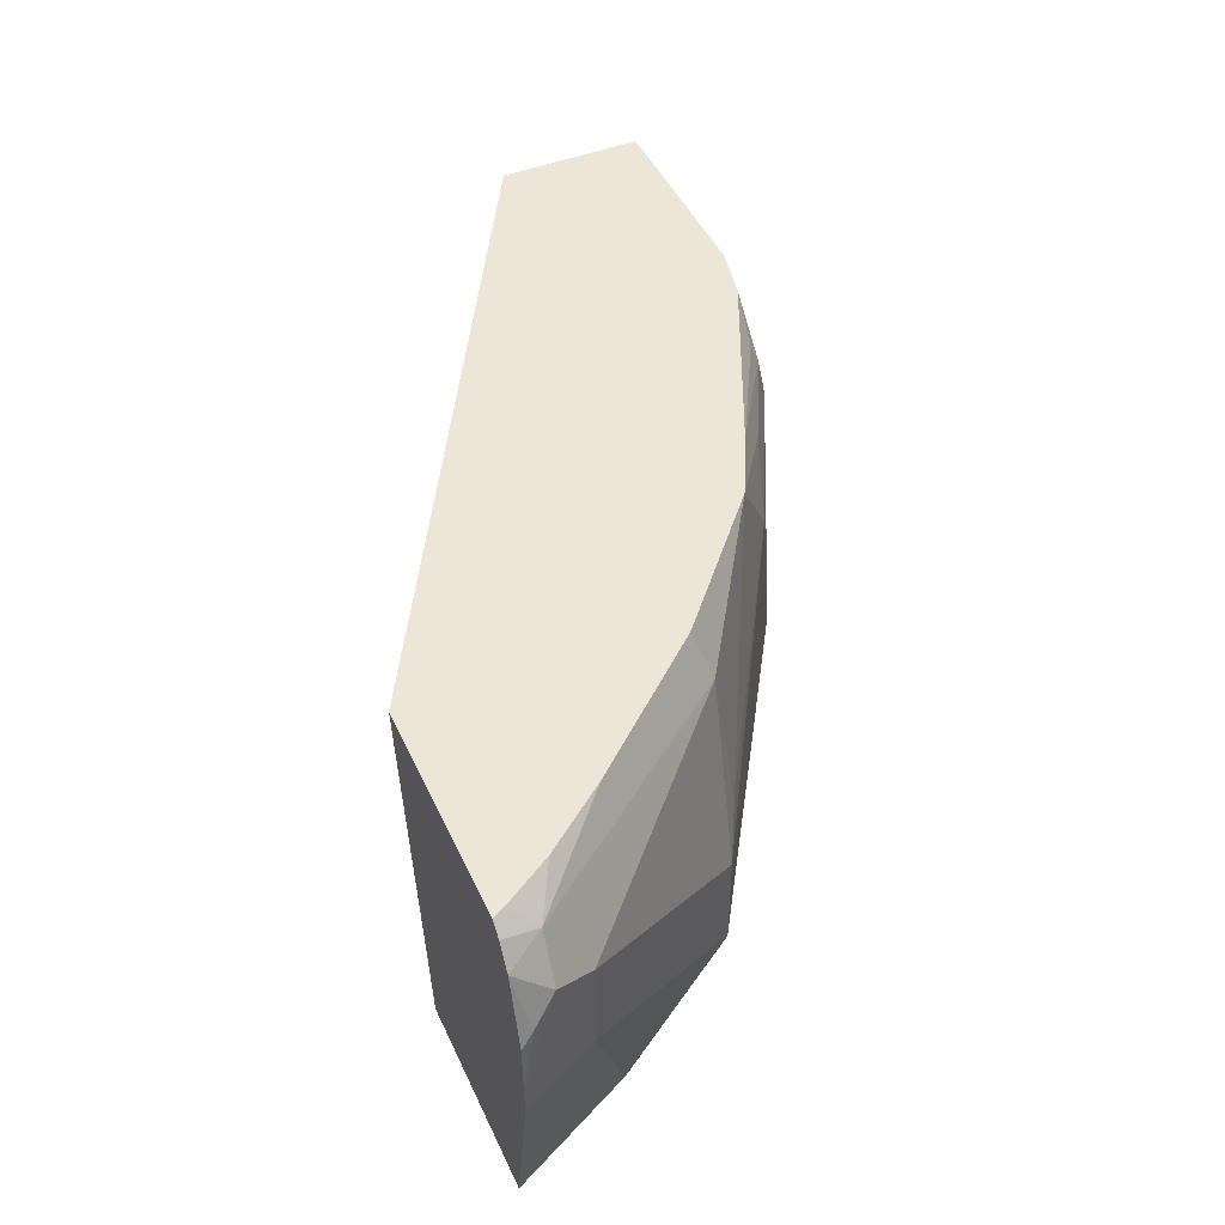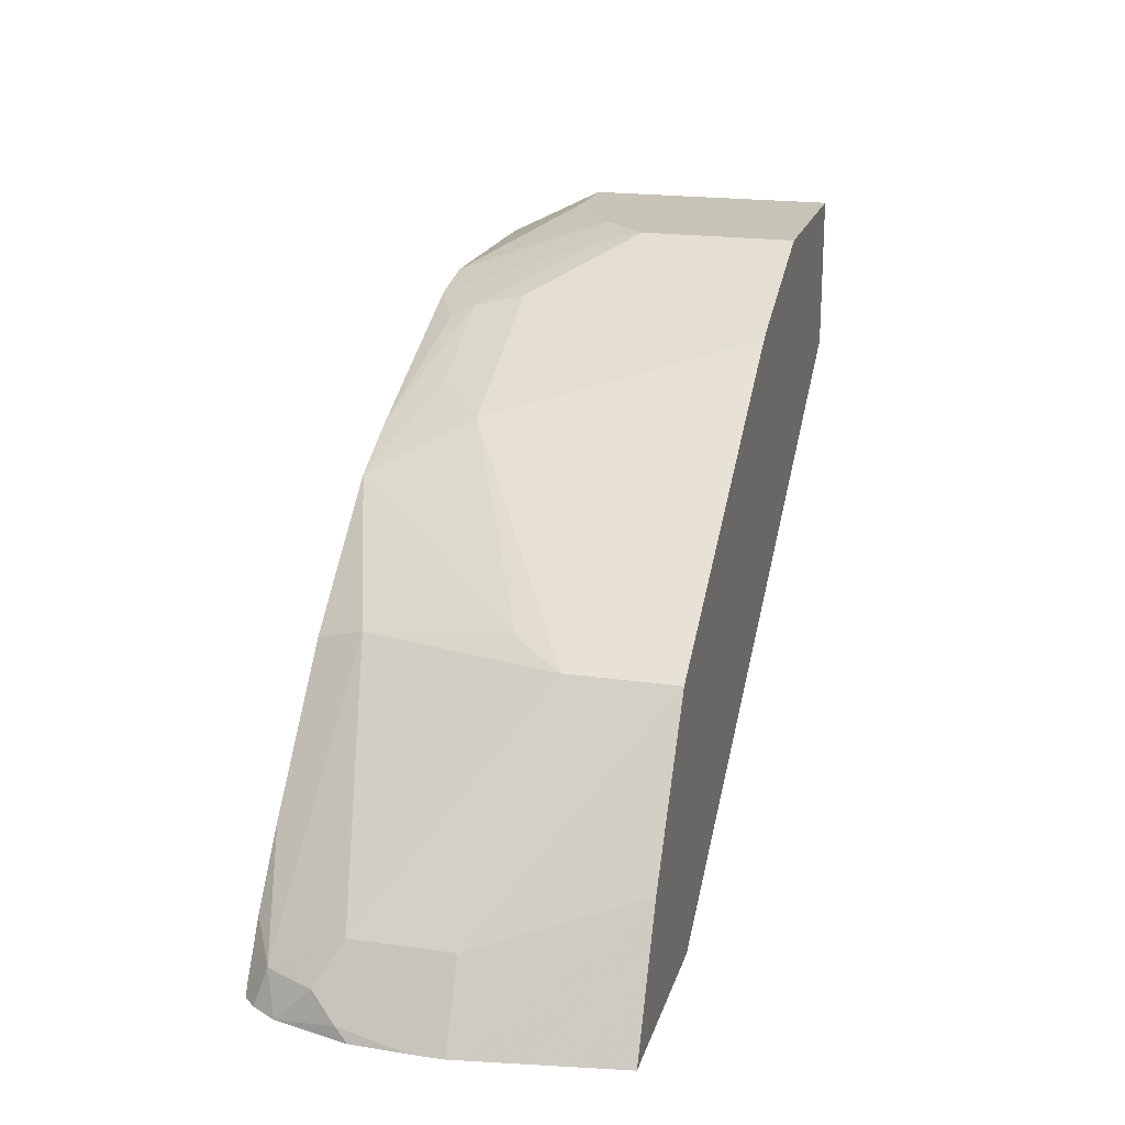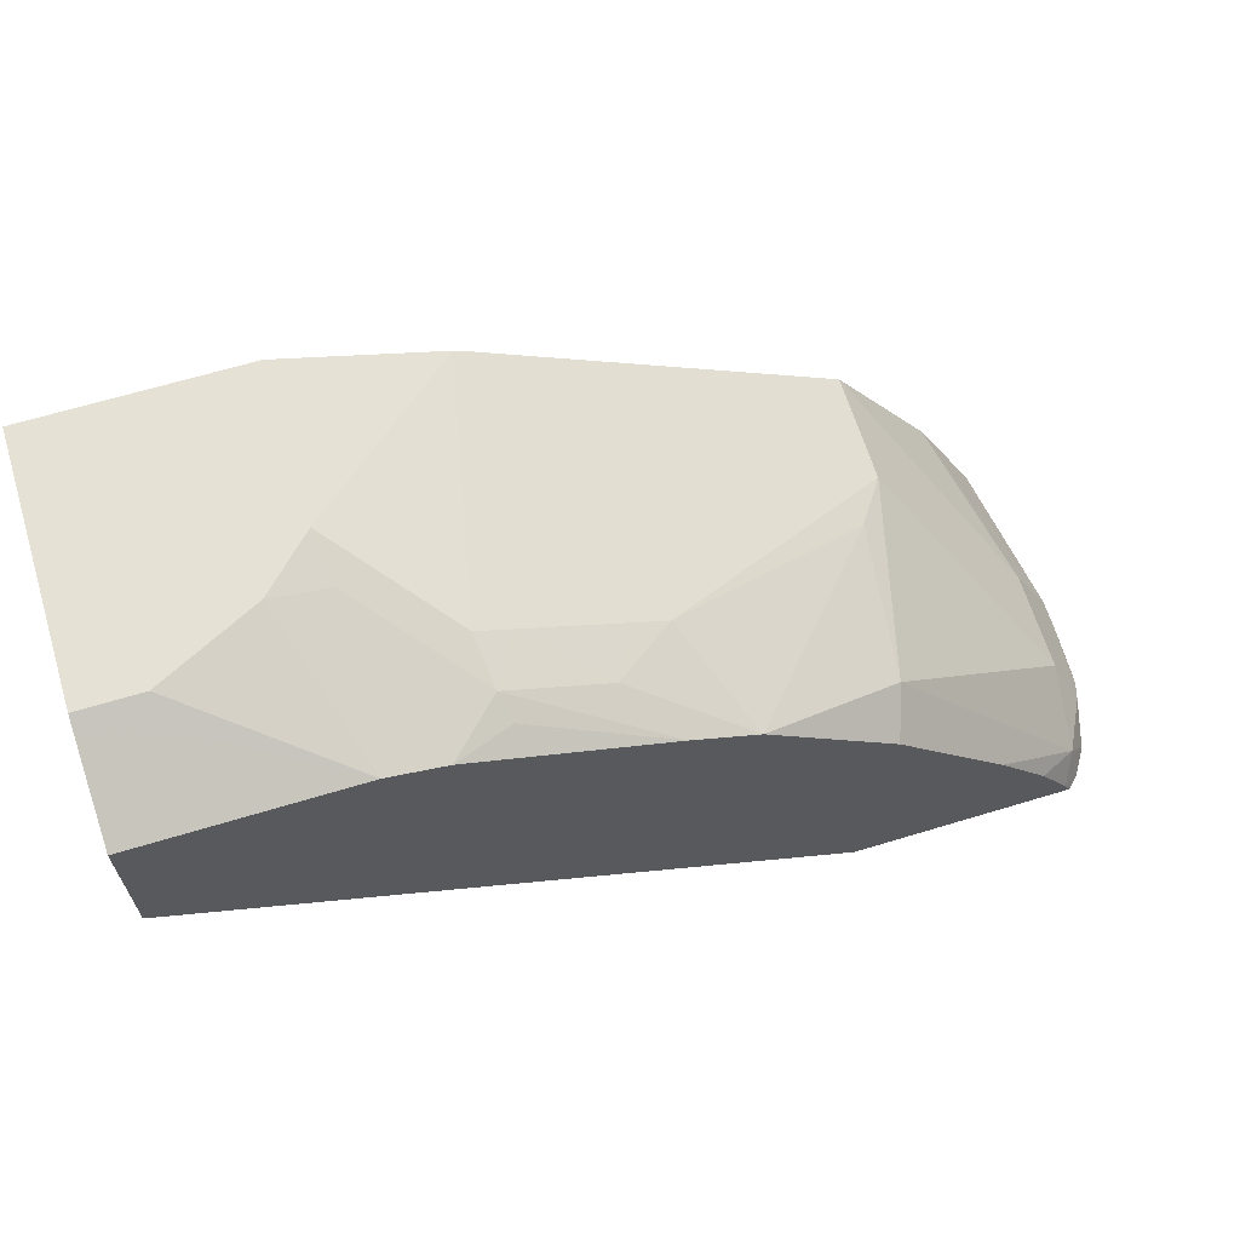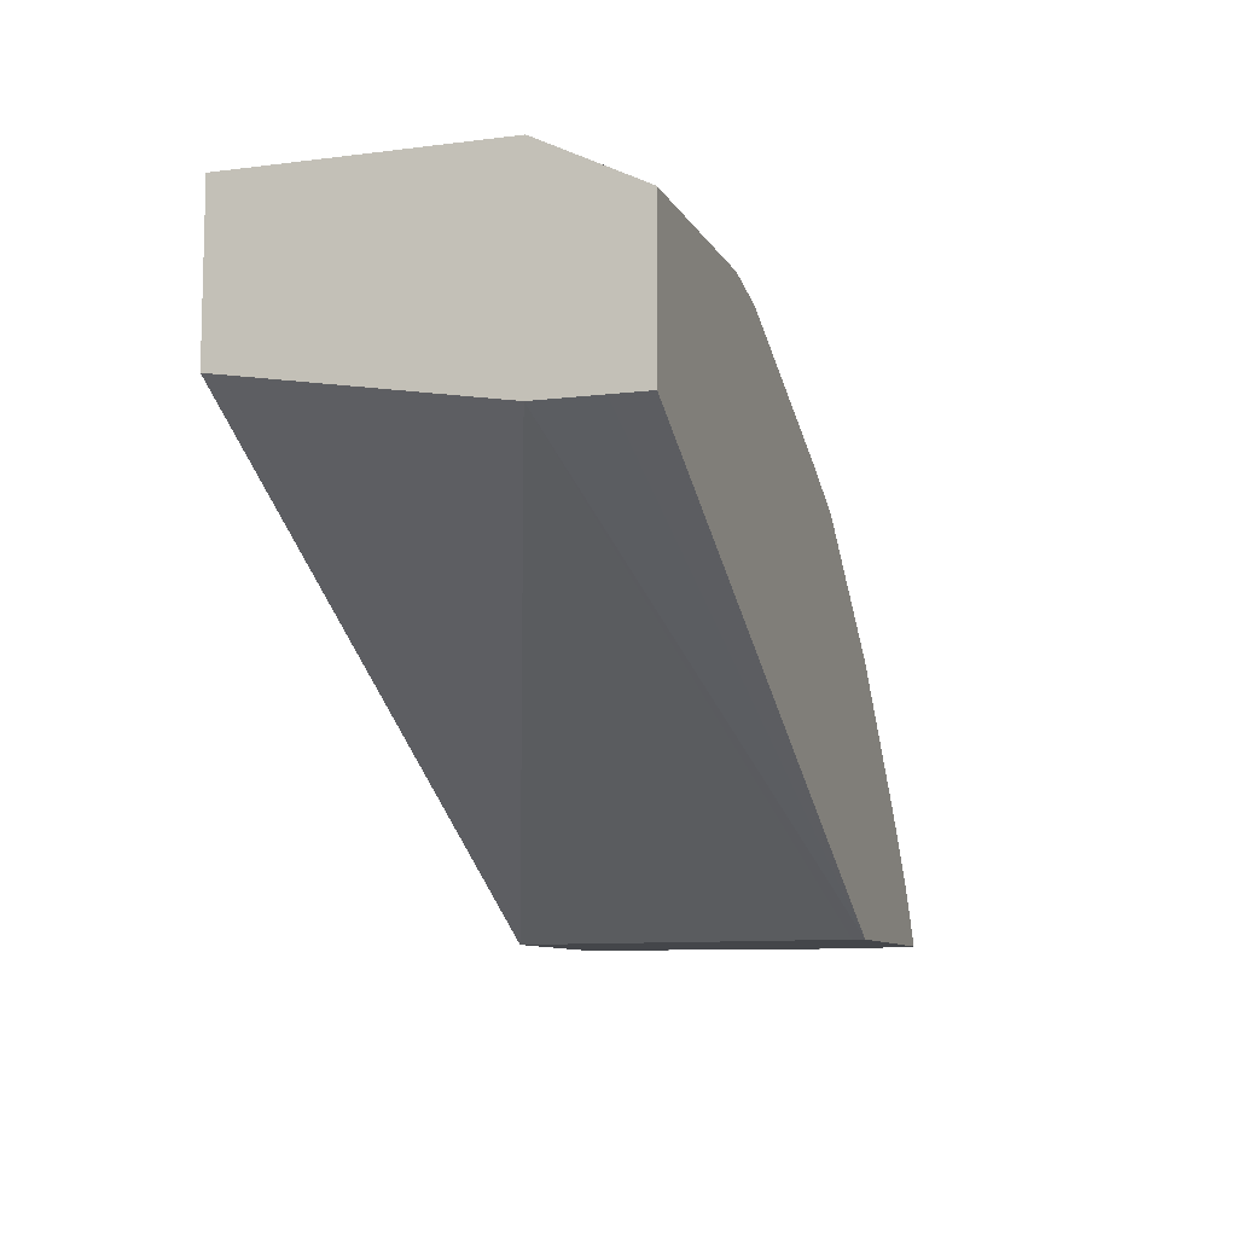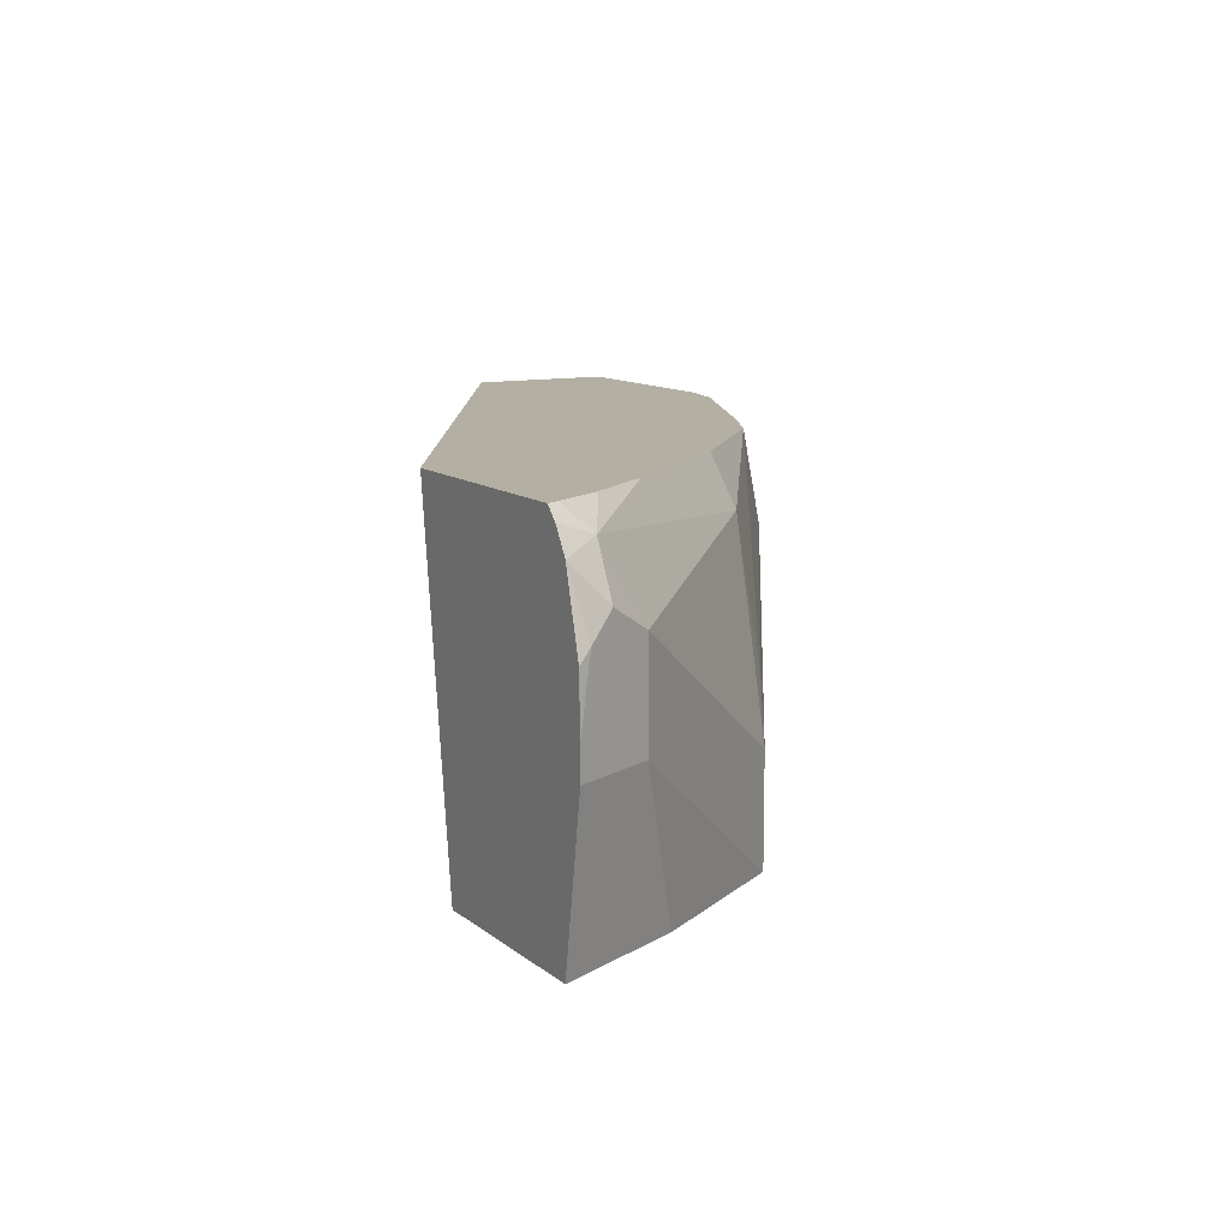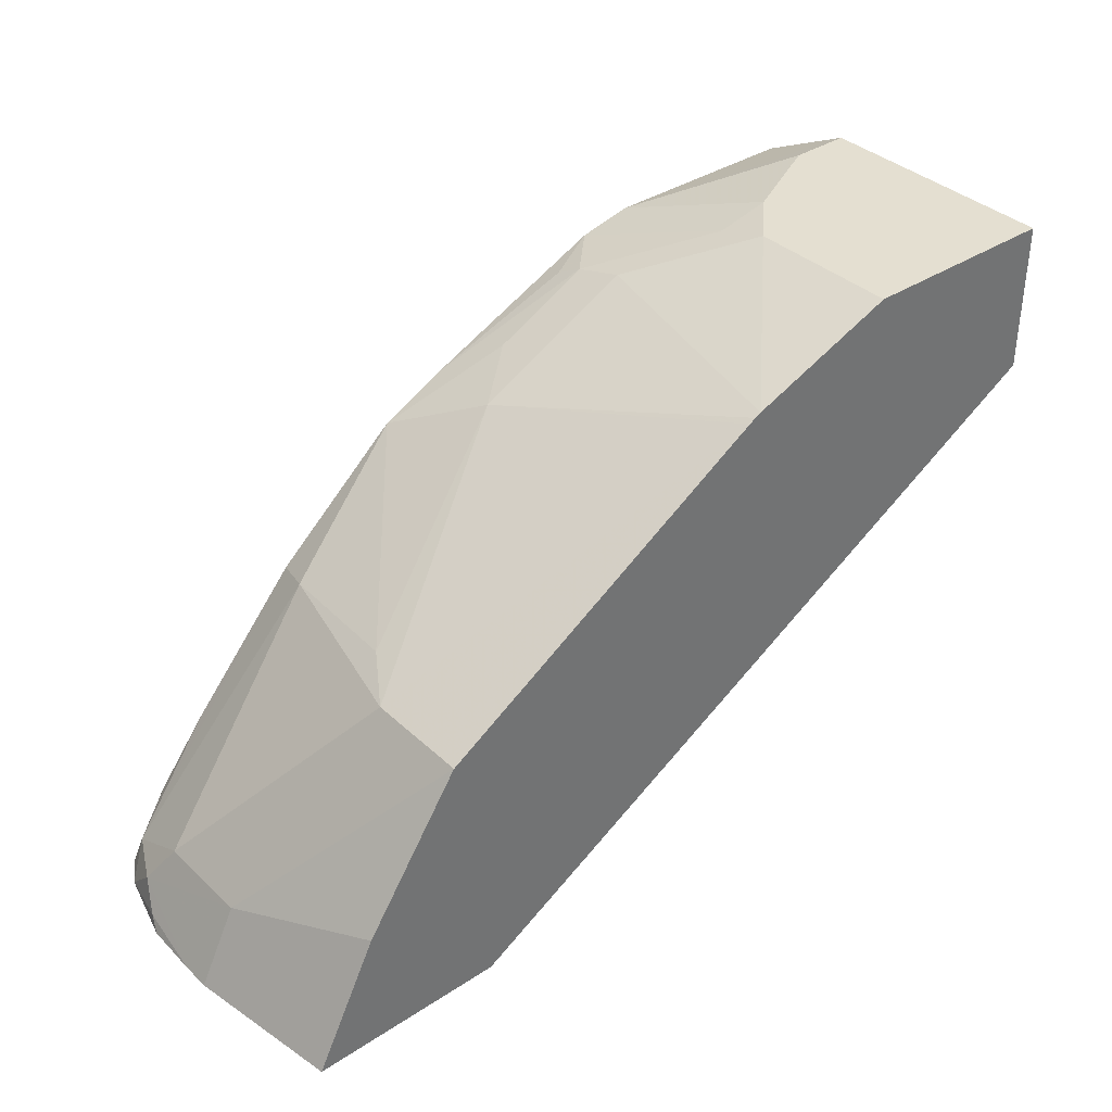
<metadata>
{"format":"obj","ext":"obj","renderer":"f3d","projection":"perspective","resolution":1024,"background":"white","views":[{"elev":46.4,"azim":-114.0,"up":"+Y"},{"elev":19.8,"azim":-75.1,"up":"+Z"},{"elev":64.7,"azim":163.0,"up":"+Z"},{"elev":-9.4,"azim":108.2,"up":"+Z"},{"elev":11.1,"azim":-118.8,"up":"+Y"},{"elev":36.8,"azim":-40.2,"up":"+Z"}]}
</metadata>
<code>
v -0.6668 -0.2943 0.2852
v -0.6377 -0.2943 0.3434
v -0.653 -0.2023 0.3127
v -0.6668 -0.2713 0.2852
v -0.6484 -0.4116 0.2852
v -0.6254 -0.4116 0.3311
v -0.6032 -0.4116 0.3756
v -0.6377 -0.2207 0.3434
v -0.6009 -0.4116 0.3802
v -0.5273 -0.4116 0.4905
v -0.6507 -0.1748 0.2852
v -0.6621 -0.2207 0.2943
v -0.6346 -0.1656 0.3127
v -0.6656 -0.2299 0.2852
v -0.5012 -0.4116 0.2852
v -0.5273 -0.3311 0.4905
v -0.4905 -0.1839 0.4905
v -0.2708 -0.4116 0.6495
v -0.6391 -0.1563 0.2852
v -0.5641 -0.1472 0.3802
v -0.6024 -0.1472 0.3312
v -0.6254 -0.1472 0.2944
v -0.4783 -0.1472 0.4783
v -0.4656 -0.1565 0.2852
v 0.009385 -0.2207 0.5518
v 0.009385 -0.4116 0.5834
v -0.3433 -0.2207 0.6009
v -0.5028 -0.2943 0.5028
v -0.3802 -0.1472 0.564
v -0.2659 -0.4116 0.6524
v -0.63 -0.1472 0.2852
v -0.4644 -0.1472 0.2852
v 0.009385 -0.1746 0.5518
v 0.009385 -0.4116 0.699
v -0.2613 -0.4116 0.6547
v -0.3189 -0.2207 0.6131
v -0.299 -0.1839 0.6162
v -0.3311 -0.1472 0.5886
v 0.009319 -0.1472 0.5518
v 0.009385 -0.1472 0.6619
v -0.1472 -0.4116 0.699
v 0.009385 -0.2207 0.699
v -0.2207 -0.2207 0.6622
v -0.2453 -0.2207 0.6499
v -0.1472 -0.2943 0.699
v -0.2254 -0.1839 0.653
v -0.2299 -0.1656 0.6438
v -0.1886 -0.1472 0.653
v 0.009385 -0.1472 0.6622
v 0.009385 -0.2114 0.6943
v -0.03681 -0.2207 0.699
v -0.1104 -0.2575 0.699
v -0.1518 -0.2575 0.6898
v -0.1473 -0.1472 0.6622
v 0.009385 -0.1746 0.6759
v -0.03688 -0.1472 0.6622
v 0.009385 -0.1962 0.6867
v -0.04906 -0.1962 0.6867
f 25 42 34
f 25 34 26
f 25 32 33
f 27 29 28
f 27 36 37
f 27 35 36
f 27 37 29
f 29 37 38
f 33 39 40
f 25 50 42
f 27 30 35
f 32 39 33
f 55 58 57
f 25 55 57
f 25 49 55
f 25 40 49
f 25 33 40
f 24 32 25
f 20 22 21
f 20 31 22
f 20 32 31
f 20 39 32
f 20 40 39
f 34 42 51
f 20 49 40
f 25 57 50
f 34 51 52
f 45 52 53
f 34 45 41
f 20 56 49
f 55 56 58
f 54 58 56
f 51 54 52
f 51 58 54
f 50 58 51
f 50 57 58
f 49 56 55
f 48 52 54
f 48 53 52
f 46 48 47
f 46 53 48
f 45 53 46
f 43 45 46
f 43 46 44
f 42 50 51
f 38 47 48
f 38 46 47
f 37 46 38
f 37 44 46
f 36 44 37
f 35 45 43
f 35 41 45
f 35 44 36
f 35 43 44
f 34 52 45
f 20 54 56
f 16 28 17
f 20 38 48
f 5 15 26
f 4 12 14
f 3 13 11
f 3 8 13
f 3 12 4
f 3 11 12
f 2 16 8
f 2 10 16
f 2 9 10
f 2 7 9
f 2 8 3
f 5 26 34
f 1 7 2
f 1 5 6
f 1 15 5
f 1 24 15
f 1 32 24
f 1 31 32
f 1 11 19
f 1 14 11
f 1 4 14
f 1 3 4
f 1 2 3
f 20 48 54
f 1 6 7
f 5 34 41
f 1 19 31
f 5 35 30
f 5 41 35
f 20 29 38
f 20 23 29
f 19 22 31
f 17 28 29
f 17 29 23
f 16 18 27
f 16 27 28
f 15 25 26
f 15 24 25
f 13 23 20
f 13 17 23
f 18 30 27
f 13 21 22
f 13 22 19
f 5 18 10
f 5 10 9
f 5 30 18
f 5 7 6
f 8 16 17
f 5 9 7
f 8 17 13
f 10 18 16
f 11 14 12
f 11 13 19
f 13 20 21

</code>
